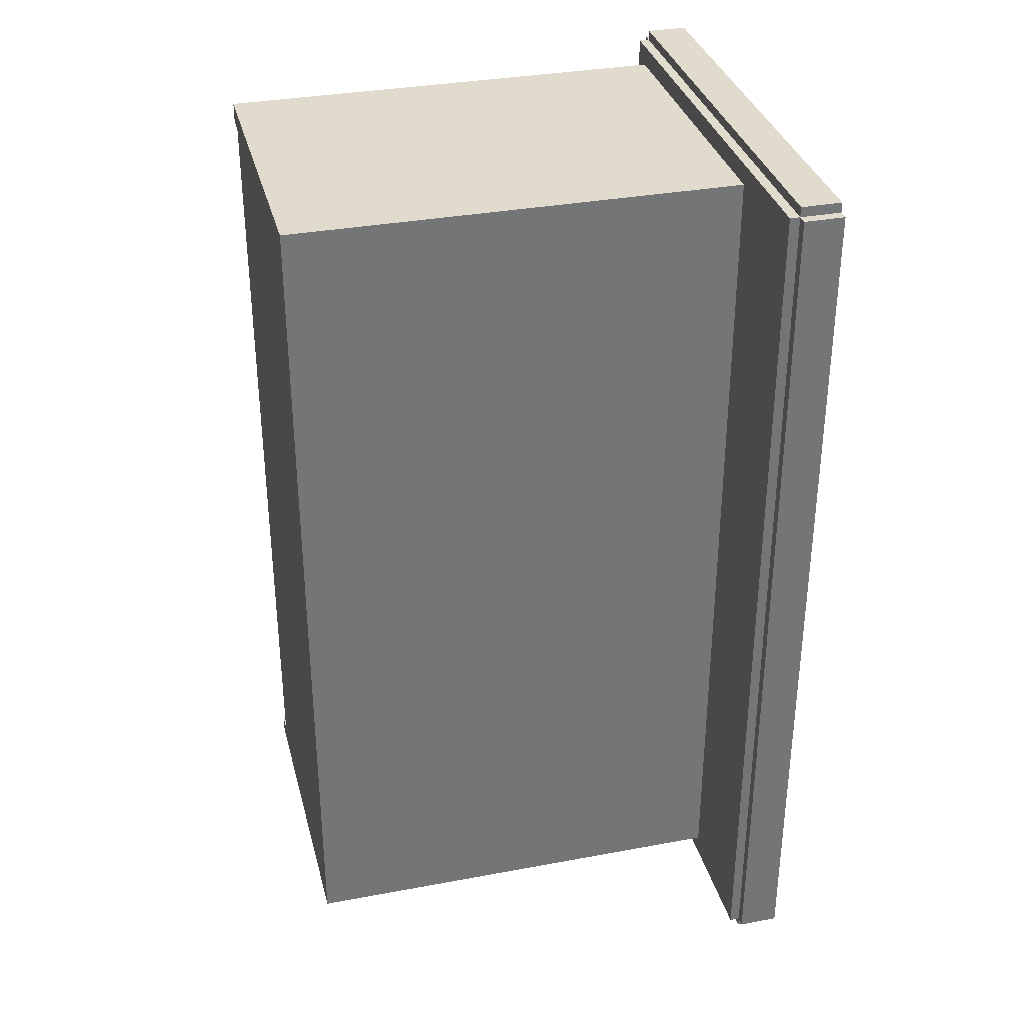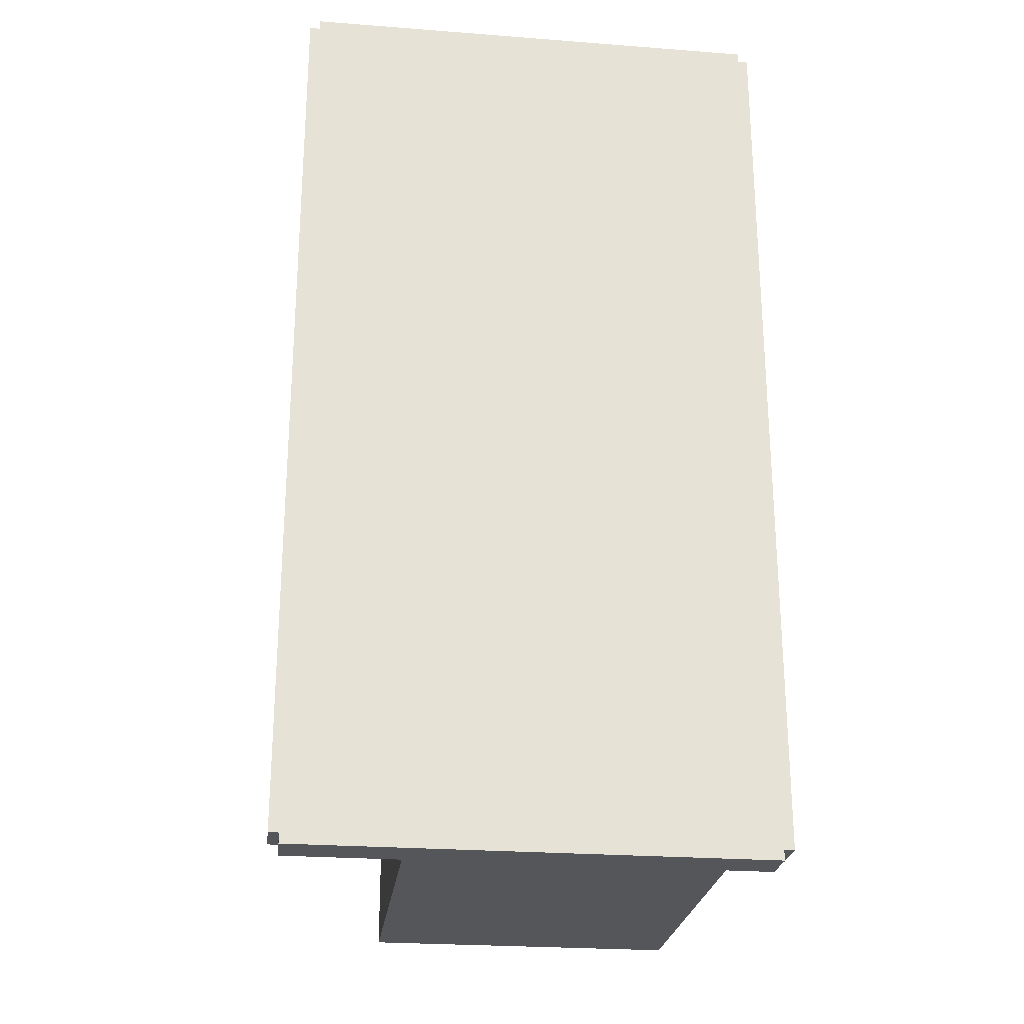
<metadata>
{"format":"obj","ext":"obj","renderer":"f3d","projection":"perspective","resolution":1024,"background":"white","views":[{"elev":33.9,"azim":75.8,"up":"+Z"},{"elev":-25.1,"azim":172.9,"up":"+Z"}]}
</metadata>
<code>
o
v -2.5 1.7 -11.1
v -2.5 1.7 -11.4
v -2.5 1.7 -12
v -2.5 1.7 -12.3
v -2.5 3.5 -11.1
v -2.5 3.5 -11.4
v -2.5 3.5 -12
v -2.5 3.5 -12.3
v -2.3 4.6 -7.2
v -2.3 4.6 -16.1
v -2.3 5 -7.2
v -2.3 5 -16.1
v -2.2 4.5 -7.2
v -2.2 4.5 -16.1
v -2.2 4.6 -7.1
v -2.2 4.6 -7.2
v -2.2 4.6 -16.1
v -2.2 4.6 -16.2
v -2.2 5 -7.1
v -2.2 5 -7.2
v -2.2 5 -16.1
v -2.2 5 -16.2
v -2 0 -7.4
v -2 0 -7.6
v -2 0 -15.7
v -2 0 -15.9
v -2 4.5 -7.4
v -2 4.5 -7.6
v -2 4.5 -15.7
v -2 4.5 -15.9
v -1.9 0.1 -7.9
v -1.9 0.1 -11.5
v -1.9 0.1 -11.9
v -1.9 0.1 -15.5
v -1.9 0.2 -7.8
v -1.9 0.2 -7.9
v -1.9 0.2 -11.5
v -1.9 0.2 -11.6
v -1.9 0.2 -11.8
v -1.9 0.2 -11.9
v -1.9 0.2 -15.5
v -1.9 0.2 -15.6
v -1.9 1.7 -11.1
v -1.9 1.7 -11.4
v -1.9 1.7 -12
v -1.9 1.7 -12.3
v -1.9 2 -11.1
v -1.9 2 -11.4
v -1.9 2 -12
v -1.9 2 -12.3
v -1.9 3.2 -11.1
v -1.9 3.2 -11.4
v -1.9 3.2 -12
v -1.9 3.2 -12.3
v -1.9 3.5 -11.1
v -1.9 3.5 -11.4
v -1.9 3.5 -12
v -1.9 3.5 -12.3
v -1.9 4.3 -7.8
v -1.9 4.3 -7.9
v -1.9 4.3 -11.5
v -1.9 4.3 -11.6
v -1.9 4.3 -11.8
v -1.9 4.3 -11.9
v -1.9 4.3 -15.5
v -1.9 4.3 -15.6
v -1.9 4.4 -7.9
v -1.9 4.4 -11.5
v -1.9 4.4 -11.9
v -1.9 4.4 -15.5
v -1.8 0 -7.6
v -1.8 0 -15.7
v -1.8 0.1 -7.9
v -1.8 0.1 -11.5
v -1.8 0.1 -11.9
v -1.8 0.1 -15.5
v -1.8 0.2 -7.8
v -1.8 0.2 -7.9
v -1.8 0.2 -11.5
v -1.8 0.2 -11.6
v -1.8 0.2 -11.8
v -1.8 0.2 -11.9
v -1.8 0.2 -15.5
v -1.8 0.2 -15.6
v -1.8 4.3 -7.8
v -1.8 4.3 -7.9
v -1.8 4.3 -11.5
v -1.8 4.3 -11.6
v -1.8 4.3 -11.8
v -1.8 4.3 -11.9
v -1.8 4.3 -15.5
v -1.8 4.3 -15.6
v -1.8 4.4 -7.9
v -1.8 4.4 -11.5
v -1.8 4.4 -11.9
v -1.8 4.4 -15.5
v -1.8 4.5 -7.6
v -1.8 4.5 -15.7
v -1.4 3.2 -10
v -1.4 3.2 -10.1
v -1.4 3.4 -10
v -1.4 3.4 -10.1
v -1.3 3.1 -13.5
v -1.3 3.1 -13.6
v -1.3 3.2 -9.9
v -1.3 3.2 -10
v -1.3 3.2 -13.5
v -1.3 3.2 -13.6
v -1.3 4.9 -9.9
v -1.3 4.9 -10
v -1.2 3.1 -13.4
v -1.2 3.1 -13.5
v -1.2 3.2 -13.4
v -1.2 3.2 -13.5
v 1 3.2 -10.2
v 1 3.2 -13.7
v 1 4.5 -10.2
v 1 4.5 -13.7
v 1 4.6 -10.2
v 1 4.6 -13.7
v 1.4 4.8 -7.9
v 1.4 4.8 -8
v 1.4 4.8 -8.2
v 1.4 4.8 -8.3
v 1.4 4.9 -7.9
v 1.4 4.9 -8
v 1.4 4.9 -8.2
v 1.4 4.9 -8.3
v 1.5 4.8 -8
v 1.5 4.8 -8.2
v 1.5 4.9 -8
v 1.5 4.9 -8.2
v -2.2 2 -11.1
v -2.2 2 -11.4
v -2.2 2 -12
v -2.2 2 -12.3
v -2.2 3.2 -11.1
v -2.2 3.2 -11.4
v -2.2 3.2 -12
v -2.2 3.2 -12.3
v -1.5 3.2 -9.9
v -1.5 3.2 -10
v -1.5 3.2 -10.1
v -1.5 3.2 -10.2
v -1.5 3.2 -13.7
v -1.5 3.3 -10
v -1.5 3.3 -10.1
v -1.5 3.4 -10
v -1.5 3.4 -10.1
v -1.5 4.5 -10.2
v -1.5 4.5 -13.7
v -1.5 4.6 -10.2
v -1.5 4.6 -13.7
v -1.5 4.9 -9.9
v -1.5 4.9 -10
v -1.4 3.1 -13.5
v -1.4 3.1 -13.6
v -1.4 3.2 -13.5
v -1.4 3.2 -13.6
v -1.3 3.1 -13.4
v -1.3 3.1 -13.5
v -1.3 3.2 -13.4
v -1.3 3.2 -13.5
v 1.1 4.8 -8
v 1.1 4.8 -8.2
v 1.1 4.9 -8
v 1.1 4.9 -8.2
v 1.2 0 -7.4
v 1.2 0 -15.9
v 1.2 4.5 -7.4
v 1.2 4.5 -15.9
v 1.2 4.8 -7.9
v 1.2 4.8 -8
v 1.2 4.8 -8.2
v 1.2 4.8 -8.3
v 1.2 4.9 -7.9
v 1.2 4.9 -8
v 1.2 4.9 -8.2
v 1.2 4.9 -8.3
v 2.4 4.5 -7.2
v 2.4 4.5 -16.1
v 2.4 4.6 -7.1
v 2.4 4.6 -7.2
v 2.4 4.6 -16.1
v 2.4 4.6 -16.2
v 2.4 5 -7.1
v 2.4 5 -7.2
v 2.4 5 -16.1
v 2.4 5 -16.2
v 2.5 4.6 -7.2
v 2.5 4.6 -16.1
v 2.5 5 -7.2
v 2.5 5 -16.1
v -2.2 4.6 -7.1
v -2.2 5 -7.1
v 2.4 4.6 -7.1
v 2.4 5 -7.1
v -2.3 4.6 -7.2
v -2.3 5 -7.2
v -2.2 4.5 -7.2
v -2.2 4.6 -7.2
v -2.2 5 -7.2
v 2.4 4.5 -7.2
v 2.4 4.6 -7.2
v 2.4 5 -7.2
v 2.5 4.6 -7.2
v 2.5 5 -7.2
v -2 0 -7.4
v -2 4.5 -7.4
v 1.2 0 -7.4
v 1.2 4.5 -7.4
v -1.9 0.2 -7.8
v -1.9 4.3 -7.8
v -1.8 0.2 -7.8
v -1.8 4.3 -7.8
v -1.9 0.1 -7.9
v -1.9 0.2 -7.9
v -1.9 4.3 -7.9
v -1.9 4.4 -7.9
v -1.8 0.1 -7.9
v -1.8 0.2 -7.9
v -1.8 4.3 -7.9
v -1.8 4.4 -7.9
v 1.1 4.8 -8.2
v 1.1 4.9 -8.2
v 1.2 4.8 -8.2
v 1.2 4.9 -8.2
v 1.4 4.8 -8.2
v 1.4 4.9 -8.2
v 1.5 4.8 -8.2
v 1.5 4.9 -8.2
v 1.2 4.8 -8.3
v 1.2 4.9 -8.3
v 1.4 4.8 -8.3
v 1.4 4.9 -8.3
v -1.5 3.4 -10
v -1.5 4.9 -10
v -1.4 3.2 -10
v -1.4 3.4 -10
v -1.3 3.2 -10
v -1.3 4.9 -10
v -1.5 3.2 -10.1
v -1.5 3.3 -10.1
v -1.5 3.4 -10.1
v -1.4 3.2 -10.1
v -1.4 3.4 -10.1
v -2.5 1.7 -11.1
v -2.5 3.5 -11.1
v -2.2 2 -11.1
v -2.2 3.2 -11.1
v -1.9 1.7 -11.1
v -1.9 2 -11.1
v -1.9 3.2 -11.1
v -1.9 3.5 -11.1
v -1.9 0.2 -11.8
v -1.9 4.3 -11.8
v -1.8 0.2 -11.8
v -1.8 4.3 -11.8
v -1.9 0.1 -11.9
v -1.9 0.2 -11.9
v -1.9 4.3 -11.9
v -1.9 4.4 -11.9
v -1.8 0.1 -11.9
v -1.8 0.2 -11.9
v -1.8 4.3 -11.9
v -1.8 4.4 -11.9
v -2.5 1.7 -12
v -2.5 3.5 -12
v -2.2 2 -12
v -2.2 3.2 -12
v -1.9 1.7 -12
v -1.9 2 -12
v -1.9 3.2 -12
v -1.9 3.5 -12
v -1.3 3.1 -13.5
v -1.3 3.2 -13.5
v -1.2 3.1 -13.5
v -1.2 3.2 -13.5
v -1.4 3.1 -13.6
v -1.4 3.2 -13.6
v -1.3 3.1 -13.6
v -1.3 3.2 -13.6
v -1.5 3.2 -13.7
v -1.5 4.5 -13.7
v -1.5 4.6 -13.7
v 1 3.2 -13.7
v 1 4.5 -13.7
v 1 4.6 -13.7
v -2 0 -15.7
v -2 4.5 -15.7
v -1.8 0 -15.7
v -1.8 4.5 -15.7
v -2 0 -7.6
v -2 4.5 -7.6
v -1.8 0 -7.6
v -1.8 4.5 -7.6
v 1.2 4.8 -7.9
v 1.2 4.9 -7.9
v 1.4 4.8 -7.9
v 1.4 4.9 -7.9
v 1.1 4.8 -8
v 1.1 4.9 -8
v 1.2 4.8 -8
v 1.2 4.9 -8
v 1.4 4.8 -8
v 1.4 4.9 -8
v 1.5 4.8 -8
v 1.5 4.9 -8
v -1.5 3.2 -9.9
v -1.5 4.9 -9.9
v -1.3 3.2 -9.9
v -1.3 4.9 -9.9
v -1.5 3.2 -10.2
v -1.5 4.5 -10.2
v -1.5 4.6 -10.2
v 1 3.2 -10.2
v 1 4.5 -10.2
v 1 4.6 -10.2
v -2.5 1.7 -11.4
v -2.5 3.5 -11.4
v -2.2 2 -11.4
v -2.2 3.2 -11.4
v -1.9 1.7 -11.4
v -1.9 2 -11.4
v -1.9 3.2 -11.4
v -1.9 3.5 -11.4
v -1.9 0.1 -11.5
v -1.9 0.2 -11.5
v -1.9 4.3 -11.5
v -1.9 4.4 -11.5
v -1.8 0.1 -11.5
v -1.8 0.2 -11.5
v -1.8 4.3 -11.5
v -1.8 4.4 -11.5
v -1.9 0.2 -11.6
v -1.9 4.3 -11.6
v -1.8 0.2 -11.6
v -1.8 4.3 -11.6
v -2.5 1.7 -12.3
v -2.5 3.5 -12.3
v -2.2 2 -12.3
v -2.2 3.2 -12.3
v -1.9 1.7 -12.3
v -1.9 2 -12.3
v -1.9 3.2 -12.3
v -1.9 3.5 -12.3
v -1.3 3.1 -13.4
v -1.3 3.2 -13.4
v -1.2 3.1 -13.4
v -1.2 3.2 -13.4
v -1.4 3.1 -13.5
v -1.4 3.2 -13.5
v -1.3 3.1 -13.5
v -1.3 3.2 -13.5
v -1.9 0.1 -15.5
v -1.9 0.2 -15.5
v -1.9 4.3 -15.5
v -1.9 4.4 -15.5
v -1.8 0.1 -15.5
v -1.8 0.2 -15.5
v -1.8 4.3 -15.5
v -1.8 4.4 -15.5
v -1.9 0.2 -15.6
v -1.9 4.3 -15.6
v -1.8 0.2 -15.6
v -1.8 4.3 -15.6
v -2 0 -15.9
v -2 4.5 -15.9
v 1.2 0 -15.9
v 1.2 4.5 -15.9
v -2.3 4.6 -16.1
v -2.3 5 -16.1
v -2.2 4.5 -16.1
v -2.2 4.6 -16.1
v -2.2 5 -16.1
v 2.4 4.5 -16.1
v 2.4 4.6 -16.1
v 2.4 5 -16.1
v 2.5 4.6 -16.1
v 2.5 5 -16.1
v -2.2 4.6 -16.2
v -2.2 5 -16.2
v 2.4 4.6 -16.2
v 2.4 5 -16.2
v -2 0 -7.4
v 1.2 0 -7.4
v -2 0 -7.6
v -1.8 0 -7.6
v -1.7 0 -7.6
v -2 0 -15.7
v -1.8 0 -15.7
v -1.7 0 -15.7
v -2 0 -15.9
v 1.2 0 -15.9
v -1.9 0.1 -7.9
v -1.8 0.1 -7.9
v -1.9 0.1 -11.5
v -1.8 0.1 -11.5
v -1.9 0.1 -11.9
v -1.8 0.1 -11.9
v -1.9 0.1 -15.5
v -1.8 0.1 -15.5
v -1.9 0.2 -7.8
v -1.8 0.2 -7.8
v -1.9 0.2 -7.9
v -1.8 0.2 -7.9
v -1.9 0.2 -11.5
v -1.8 0.2 -11.5
v -1.9 0.2 -11.6
v -1.8 0.2 -11.6
v -1.9 0.2 -11.8
v -1.8 0.2 -11.8
v -1.9 0.2 -11.9
v -1.8 0.2 -11.9
v -1.9 0.2 -15.5
v -1.8 0.2 -15.5
v -1.9 0.2 -15.6
v -1.8 0.2 -15.6
v -2.5 1.7 -11.1
v -1.9 1.7 -11.1
v -2.5 1.7 -11.4
v -1.9 1.7 -11.4
v -2.5 1.7 -12
v -1.9 1.7 -12
v -2.5 1.7 -12.3
v -1.9 1.7 -12.3
v -2.2 3.2 -11.1
v -1.9 3.2 -11.1
v -2.2 3.2 -11.4
v -1.9 3.2 -11.4
v -2.2 3.2 -12
v -1.9 3.2 -12
v -2.2 3.2 -12.3
v -1.9 3.2 -12.3
v -1.5 3.4 -10
v -1.4 3.4 -10
v -1.5 3.4 -10.1
v -1.4 3.4 -10.1
v -2.2 4.5 -7.2
v 2.4 4.5 -7.2
v -2 4.5 -7.4
v 1.2 4.5 -7.4
v -2 4.5 -7.6
v -1.8 4.5 -7.6
v -2 4.5 -15.7
v -1.8 4.5 -15.7
v -2 4.5 -15.9
v 1.2 4.5 -15.9
v -2.2 4.5 -16.1
v 2.4 4.5 -16.1
v -2.2 4.6 -7.1
v 2.4 4.6 -7.1
v -2.3 4.6 -7.2
v -2.2 4.6 -7.2
v 2.4 4.6 -7.2
v 2.5 4.6 -7.2
v -1.5 4.6 -10.2
v 1 4.6 -10.2
v -1.5 4.6 -13.7
v 1 4.6 -13.7
v -2.3 4.6 -16.1
v -2.2 4.6 -16.1
v 2.4 4.6 -16.1
v 2.5 4.6 -16.1
v -2.2 4.6 -16.2
v 2.4 4.6 -16.2
v 1.2 4.9 -7.9
v 1.4 4.9 -7.9
v 1.1 4.9 -8
v 1.2 4.9 -8
v 1.4 4.9 -8
v 1.5 4.9 -8
v 1.1 4.9 -8.2
v 1.2 4.9 -8.2
v 1.4 4.9 -8.2
v 1.5 4.9 -8.2
v 1.2 4.9 -8.3
v 1.4 4.9 -8.3
v -1.5 4.9 -9.9
v -1.3 4.9 -9.9
v -1.5 4.9 -10
v -1.3 4.9 -10
v -2.2 2 -11.1
v -1.9 2 -11.1
v -2.2 2 -11.4
v -1.9 2 -11.4
v -2.2 2 -12
v -1.9 2 -12
v -2.2 2 -12.3
v -1.9 2 -12.3
v -1.3 3.1 -13.4
v -1.2 3.1 -13.4
v -1.4 3.1 -13.5
v -1.3 3.1 -13.5
v -1.2 3.1 -13.5
v -1.4 3.1 -13.6
v -1.3 3.1 -13.6
v -1.5 3.2 -9.9
v -1.3 3.2 -9.9
v -1.5 3.2 -10
v -1.4 3.2 -10
v -1.3 3.2 -10
v -1.5 3.2 -10.1
v -1.4 3.2 -10.1
v -1.5 3.2 -10.2
v 1 3.2 -10.2
v -1.3 3.2 -13.4
v -1.2 3.2 -13.4
v -1.4 3.2 -13.5
v -1.3 3.2 -13.5
v -1.2 3.2 -13.5
v -1.4 3.2 -13.6
v -1.3 3.2 -13.6
v -1.5 3.2 -13.7
v 1 3.2 -13.7
v -2.5 3.5 -11.1
v -1.9 3.5 -11.1
v -2.5 3.5 -11.4
v -1.9 3.5 -11.4
v -2.5 3.5 -12
v -1.9 3.5 -12
v -2.5 3.5 -12.3
v -1.9 3.5 -12.3
v -1.9 4.3 -7.8
v -1.8 4.3 -7.8
v -1.9 4.3 -7.9
v -1.8 4.3 -7.9
v -1.9 4.3 -11.5
v -1.8 4.3 -11.5
v -1.9 4.3 -11.6
v -1.8 4.3 -11.6
v -1.9 4.3 -11.8
v -1.8 4.3 -11.8
v -1.9 4.3 -11.9
v -1.8 4.3 -11.9
v -1.9 4.3 -15.5
v -1.8 4.3 -15.5
v -1.9 4.3 -15.6
v -1.8 4.3 -15.6
v -1.9 4.4 -7.9
v -1.8 4.4 -7.9
v -1.9 4.4 -11.5
v -1.8 4.4 -11.5
v -1.9 4.4 -11.9
v -1.8 4.4 -11.9
v -1.9 4.4 -15.5
v -1.8 4.4 -15.5
v 1.2 4.8 -7.9
v 1.4 4.8 -7.9
v 1.1 4.8 -8
v 1.2 4.8 -8
v 1.4 4.8 -8
v 1.5 4.8 -8
v 1.1 4.8 -8.2
v 1.2 4.8 -8.2
v 1.4 4.8 -8.2
v 1.5 4.8 -8.2
v 1.2 4.8 -8.3
v 1.4 4.8 -8.3
v -2.2 5 -7.1
v 2.4 5 -7.1
v -2.3 5 -7.2
v -2.2 5 -7.2
v 2.4 5 -7.2
v 2.5 5 -7.2
v -2.3 5 -16.1
v -2.2 5 -16.1
v 2.4 5 -16.1
v 2.5 5 -16.1
v -2.2 5 -16.2
v 2.4 5 -16.2
f 5 2 1
f 6 2 5
f 7 4 3
f 8 4 7
f 11 10 9
f 12 10 11
f 16 14 13
f 17 14 16
f 19 16 15
f 20 16 19
f 21 18 17
f 22 18 21
f 27 24 23
f 28 24 27
f 29 26 25
f 30 26 29
f 36 32 31
f 37 32 36
f 40 34 33
f 41 34 40
f 43 38 37
f 43 36 35
f 43 37 36
f 44 38 43
f 45 42 41
f 45 41 40
f 45 40 39
f 46 42 45
f 47 43 35
f 48 38 44
f 49 45 39
f 50 42 46
f 51 47 35
f 51 48 47
f 52 38 48
f 52 48 51
f 53 50 49
f 53 49 39
f 54 42 50
f 54 50 53
f 55 51 35
f 56 38 52
f 57 53 39
f 58 42 54
f 59 55 35
f 59 56 55
f 60 56 59
f 61 38 56
f 61 56 60
f 62 38 61
f 63 58 57
f 63 57 39
f 64 58 63
f 65 42 58
f 65 58 64
f 66 42 65
f 67 61 60
f 68 61 67
f 69 65 64
f 70 65 69
f 73 72 71
f 74 72 73
f 75 72 74
f 76 72 75
f 77 73 71
f 78 73 77
f 79 75 74
f 80 75 79
f 81 75 80
f 82 75 81
f 83 72 76
f 84 72 83
f 85 77 71
f 88 81 80
f 89 81 88
f 92 72 84
f 93 86 85
f 94 90 89
f 94 88 87
f 94 89 88
f 95 90 94
f 96 92 91
f 97 93 85
f 97 96 95
f 97 95 94
f 97 85 71
f 97 94 93
f 98 92 96
f 98 96 97
f 98 72 92
f 101 100 99
f 102 100 101
f 107 104 103
f 108 104 107
f 109 106 105
f 110 106 109
f 113 112 111
f 114 112 113
f 117 116 115
f 118 116 117
f 119 118 117
f 120 118 119
f 125 122 121
f 126 122 125
f 127 124 123
f 128 124 127
f 131 130 129
f 132 130 131
f 133 134 137
f 137 134 138
f 135 136 139
f 139 136 140
f 141 142 146
f 142 143 146
f 146 143 147
f 141 146 148
f 146 147 148
f 148 147 149
f 144 145 150
f 150 145 151
f 150 151 152
f 152 151 153
f 141 148 154
f 154 148 155
f 156 157 158
f 158 157 159
f 160 161 162
f 162 161 163
f 164 165 166
f 166 165 167
f 168 169 170
f 170 169 171
f 172 173 176
f 176 173 177
f 174 175 178
f 178 175 179
f 180 181 183
f 183 181 184
f 182 183 186
f 186 183 187
f 184 185 188
f 188 185 189
f 190 191 192
f 192 191 193
f 196 195 194
f 197 195 196
f 201 199 198
f 202 199 201
f 203 201 200
f 204 201 203
f 206 205 204
f 207 205 206
f 210 209 208
f 211 209 210
f 214 213 212
f 215 213 214
f 220 217 216
f 221 217 220
f 222 219 218
f 223 219 222
f 226 225 224
f 227 225 226
f 230 229 228
f 231 229 230
f 234 233 232
f 235 233 234
f 239 237 236
f 240 239 238
f 241 237 239
f 241 239 240
f 245 243 242
f 245 244 243
f 246 244 245
f 249 248 247
f 250 248 249
f 251 249 247
f 252 249 251
f 253 248 250
f 254 248 253
f 257 256 255
f 258 256 257
f 263 260 259
f 264 260 263
f 265 262 261
f 266 262 265
f 269 268 267
f 270 268 269
f 271 269 267
f 272 269 271
f 273 268 270
f 274 268 273
f 277 276 275
f 278 276 277
f 281 280 279
f 282 280 281
f 286 284 283
f 287 285 284
f 287 284 286
f 288 285 287
f 291 290 289
f 292 290 291
f 293 294 295
f 295 294 296
f 297 298 299
f 299 298 300
f 301 302 303
f 303 302 304
f 305 306 307
f 307 306 308
f 309 310 311
f 311 310 312
f 313 314 316
f 314 315 316
f 316 315 317
f 317 315 318
f 319 320 321
f 321 320 322
f 319 321 323
f 323 321 324
f 322 320 325
f 325 320 326
f 327 328 331
f 331 328 332
f 329 330 333
f 333 330 334
f 335 336 337
f 337 336 338
f 339 340 341
f 341 340 342
f 339 341 343
f 343 341 344
f 342 340 345
f 345 340 346
f 347 348 349
f 349 348 350
f 351 352 353
f 353 352 354
f 355 356 359
f 359 356 360
f 357 358 361
f 361 358 362
f 363 364 365
f 365 364 366
f 367 368 369
f 369 368 370
f 371 372 374
f 374 372 375
f 373 374 376
f 376 374 377
f 377 378 379
f 379 378 380
f 381 382 383
f 383 382 384
f 387 386 385
f 388 386 387
f 389 386 388
f 391 389 388
f 392 386 389
f 392 389 391
f 393 391 390
f 393 392 391
f 394 386 392
f 394 392 393
f 397 396 395
f 398 396 397
f 401 400 399
f 402 400 401
f 405 404 403
f 406 404 405
f 409 408 407
f 410 408 409
f 413 412 411
f 414 412 413
f 417 416 415
f 418 416 417
f 421 420 419
f 422 420 421
f 425 424 423
f 426 424 425
f 429 428 427
f 430 428 429
f 433 432 431
f 434 432 433
f 437 436 435
f 438 436 437
f 441 440 439
f 442 440 441
f 443 441 439
f 445 443 439
f 445 444 443
f 446 444 445
f 447 445 439
f 448 440 442
f 449 447 439
f 449 448 447
f 450 440 448
f 450 448 449
f 454 452 451
f 455 452 454
f 459 458 457
f 460 458 459
f 461 454 453
f 462 454 461
f 463 456 455
f 464 456 463
f 465 463 462
f 466 463 465
f 470 468 467
f 471 468 470
f 473 470 469
f 473 472 471
f 473 471 470
f 474 472 473
f 475 472 474
f 476 472 475
f 477 475 474
f 478 475 477
f 481 480 479
f 482 480 481
f 483 484 485
f 485 484 486
f 487 488 489
f 489 488 490
f 491 492 494
f 494 492 495
f 493 494 496
f 496 494 497
f 498 499 500
f 500 499 501
f 501 499 502
f 500 501 503
f 503 501 504
f 505 506 507
f 507 506 508
f 505 507 509
f 509 507 510
f 508 506 511
f 505 509 512
f 510 511 513
f 505 512 514
f 512 513 514
f 513 511 515
f 514 513 515
f 511 506 515
f 516 517 518
f 518 517 519
f 520 521 522
f 522 521 523
f 524 525 526
f 526 525 527
f 528 529 530
f 530 529 531
f 532 533 534
f 534 533 535
f 536 537 538
f 538 537 539
f 540 541 542
f 542 541 543
f 544 545 546
f 546 545 547
f 548 549 551
f 551 549 552
f 550 551 554
f 552 553 554
f 551 552 554
f 554 553 555
f 555 553 556
f 556 553 557
f 555 556 558
f 558 556 559
f 560 561 563
f 563 561 564
f 562 563 566
f 564 565 566
f 563 564 566
f 566 565 567
f 567 565 568
f 568 565 569
f 567 568 570
f 570 568 571

</code>
